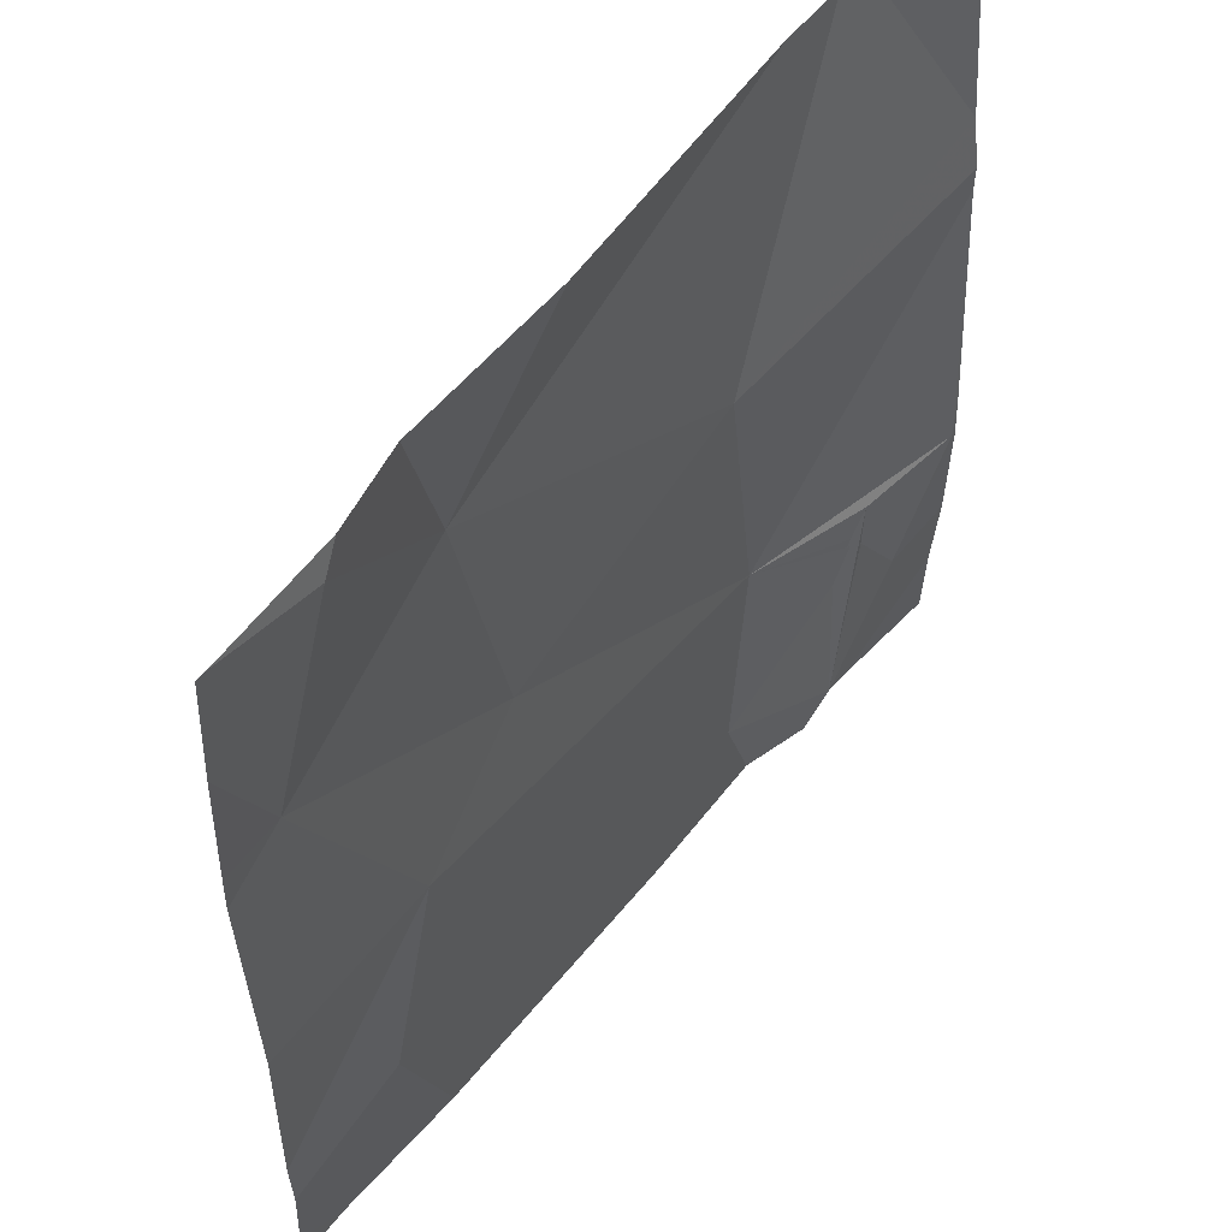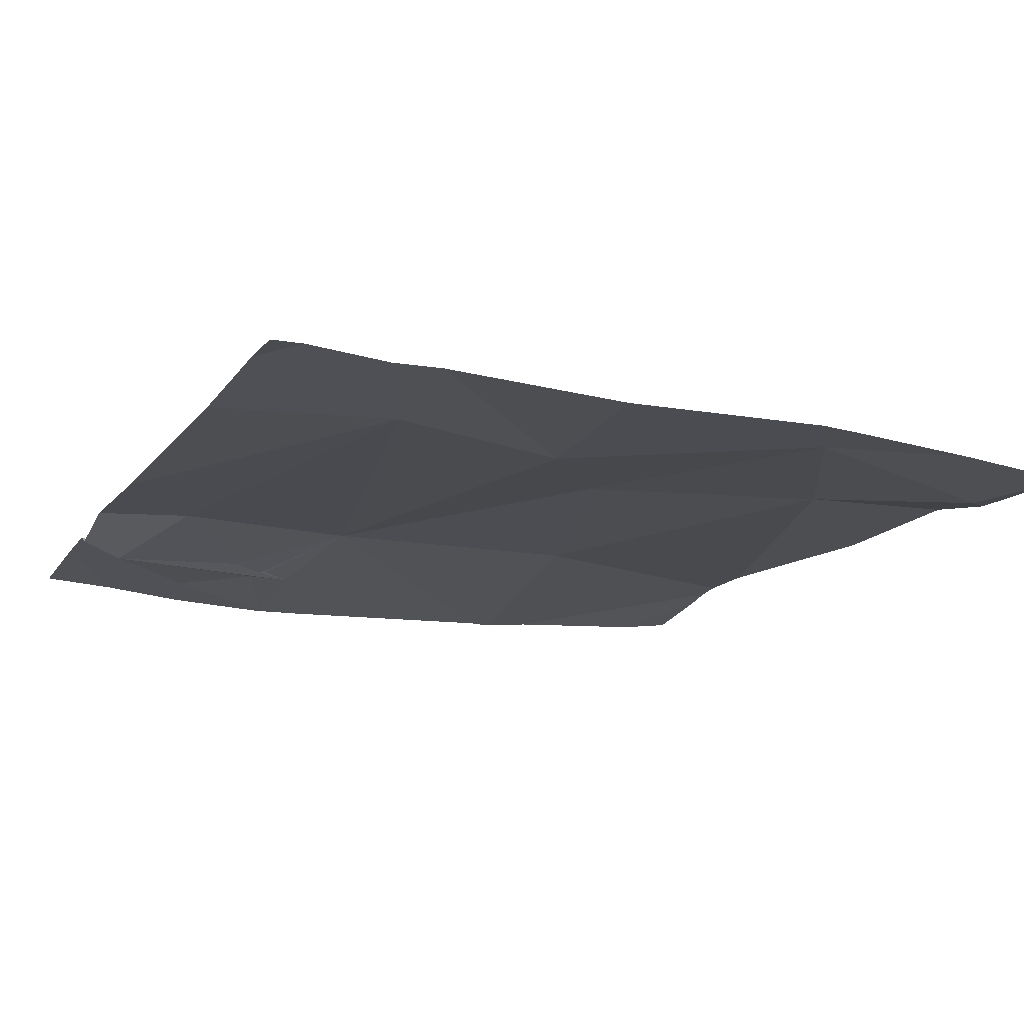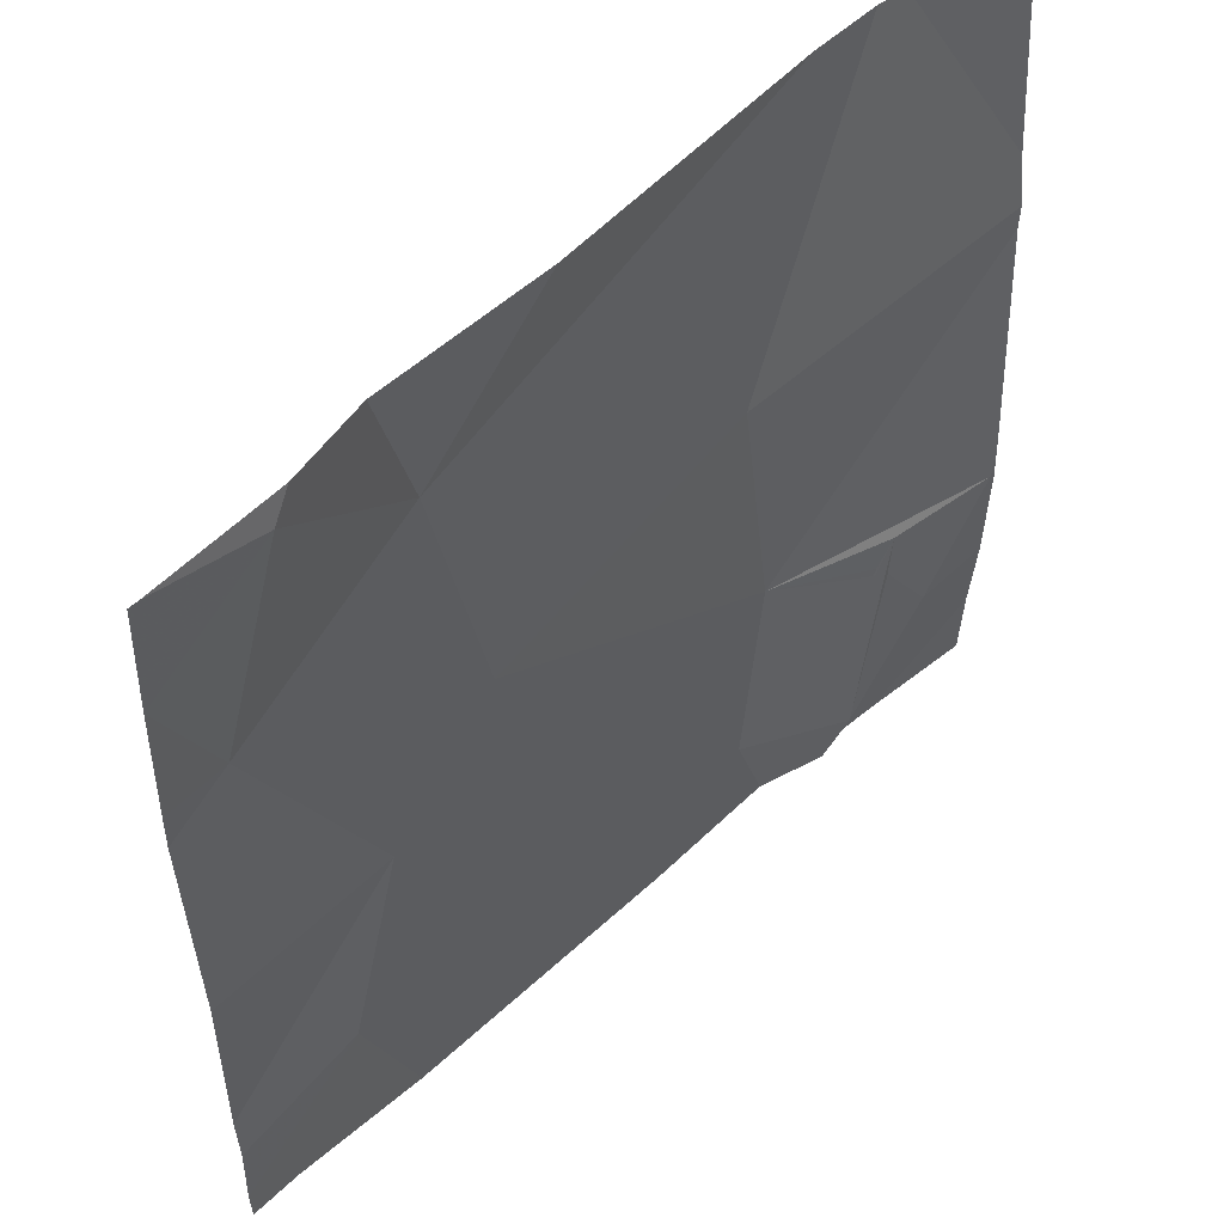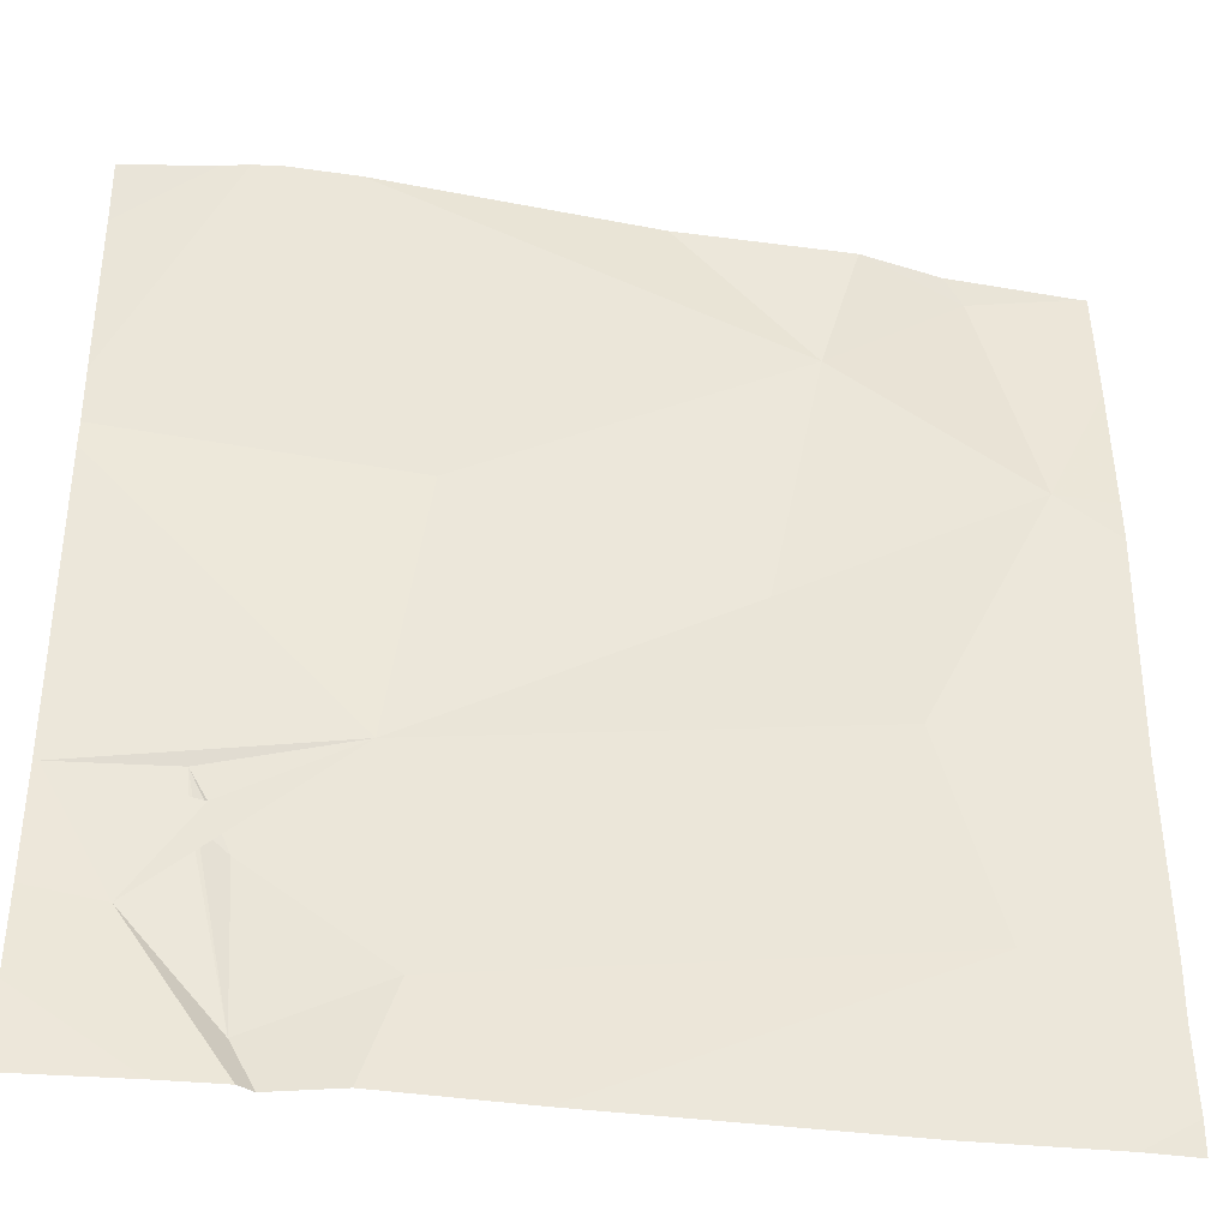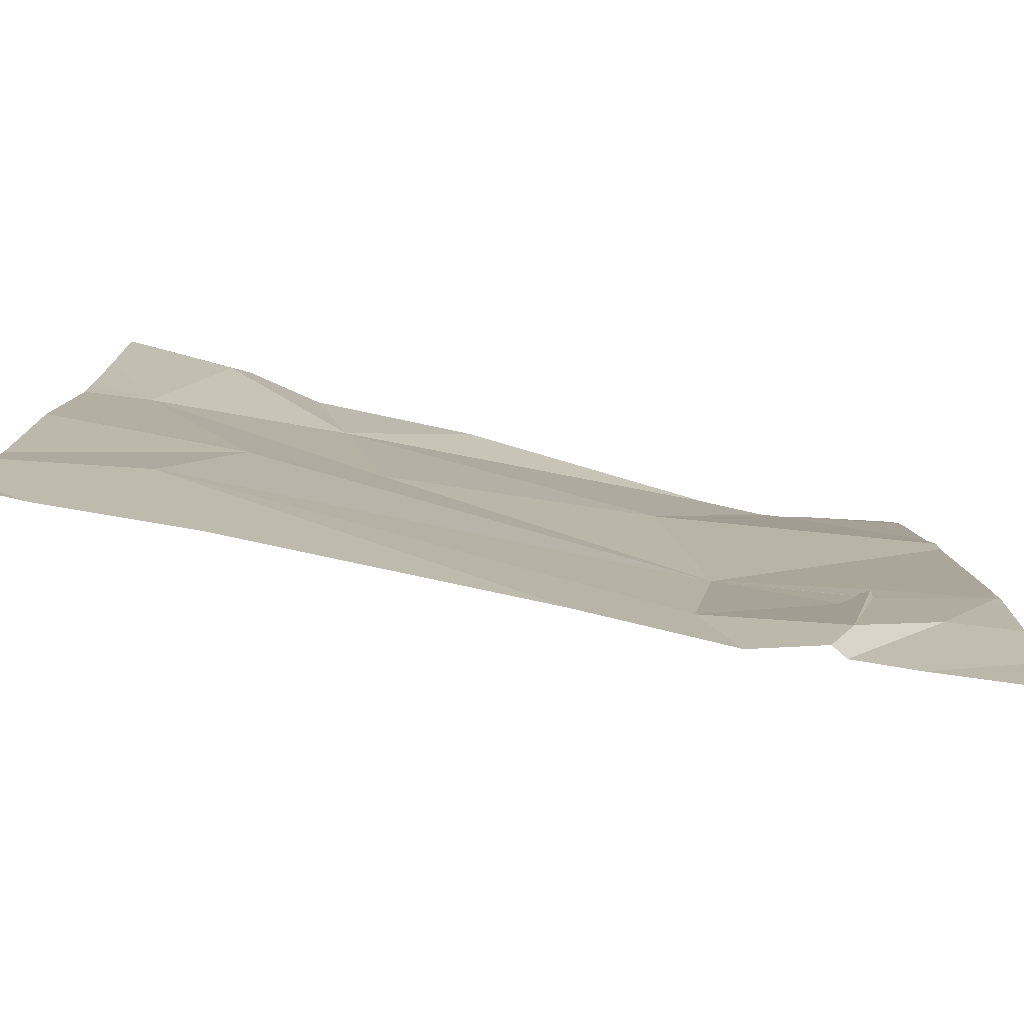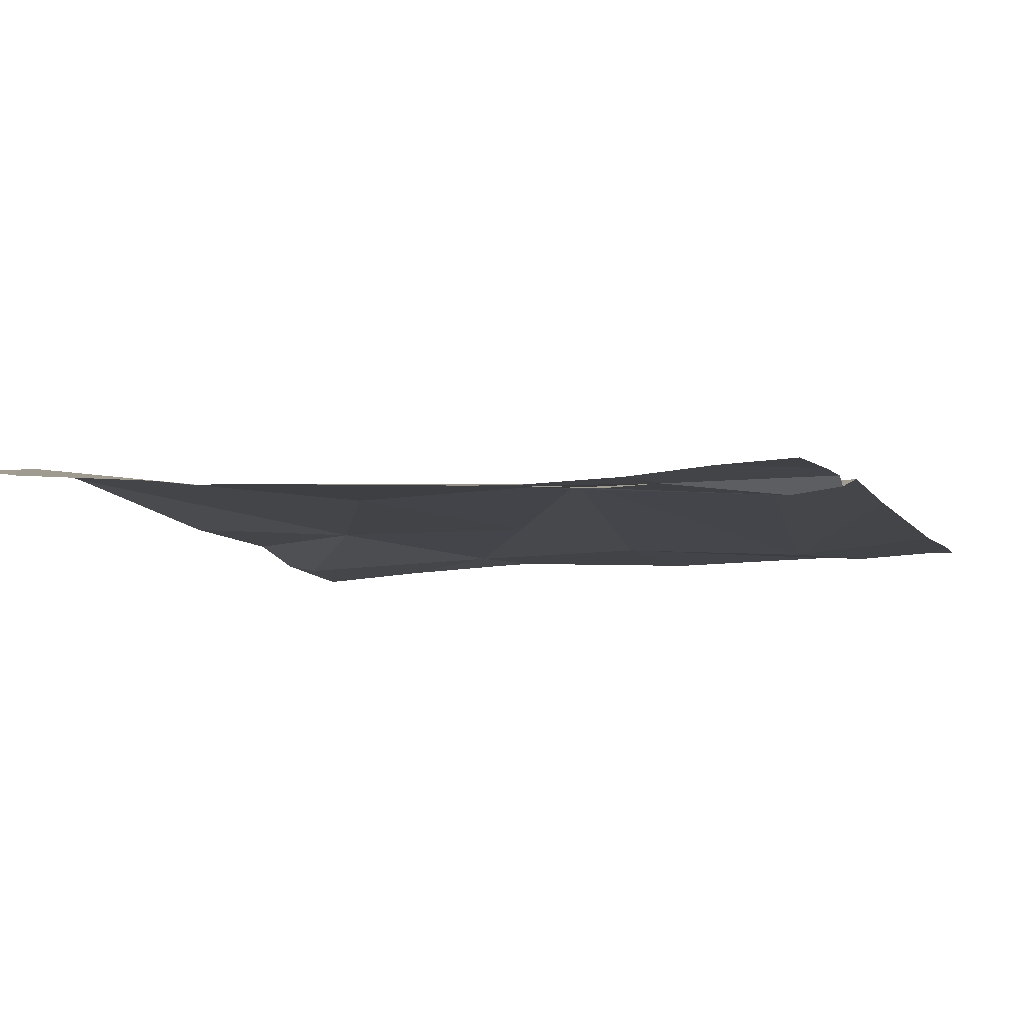
<metadata>
{"format":"obj","ext":"obj","renderer":"f3d","projection":"perspective","resolution":1024,"background":"white","views":[{"elev":54.8,"azim":129.7,"up":"+Y"},{"elev":-17.5,"azim":65.3,"up":"+Z"},{"elev":53.5,"azim":137.1,"up":"+Y"},{"elev":-38.5,"azim":-8.0,"up":"+Y"},{"elev":-79.4,"azim":169.5,"up":"+Y"},{"elev":-6.9,"azim":-69.3,"up":"+Z"}]}
</metadata>
<code>
v -102.2 240.8 483.3
v -102.2 240.6 483.3
v -102.2 240 483.3
v -102.2 240.1 483.3
v -103 240.3 483.3
v -103.2 240.3 483.2
v -102.9 240.3 483.3
v -103 240.2 483.3
v -102.5 240.5 483.3
v -102.4 240.4 483.3
v -102.8 240.1 483.3
v -102.4 240.9 483.3
v -103 240 483.2
v -102.3 240.2 483.2
v -103 240.9 483.3
v -102.5 240.8 483.3
v -102.8 240.6 483.3
v -103.1 240.1 483.2
v -103 240.2 483.3
v -103 240.2 483.3
v -102.3 240.9 483.2
v -103 240 483.3
v -103 240 483.3
v -102.3 240.6 483.3
v -102.7 240 483.3
v -102.4 240 483.3
v -102.9 240 483.3
v -103.2 240.9 483.3
v -103.2 240.7 483.3
v -102.6 240.9 483.3
v -103.2 240.1 483.3
v -103.2 240.6 483.3
v -103.2 240.6 483.3
v -103.2 240.3 483.2
v -103.2 240.1 483.2
v -103.2 240.3 483.2
v -102.2 240.4 483.2
v -102.2 240.6 483.3
v -102.2 240.9 483.2
v -102.2 240.1 483.3
v -103 240 483.3
v -103.2 240 483.3
v -102.3 240 483.3
v -102.2 240 483.3
v -102.9 240.9 483.3
v -103 240.9 483.3
v -102.4 240.9 483.3
v -102.2 240.9 483.2
v -103.1 240.9 483.3
v -103.2 240.9 483.3
f 6 5 7
f 7 5 8
f 37 10 40
f 10 9 7
f 11 13 22
f 46 17 45
f 17 16 45
f 6 18 8
f 19 7 20
f 8 19 20
f 13 11 19
f 16 17 9
f 32 17 33
f 14 10 7
f 18 6 34
f 12 21 47
f 6 7 32
f 8 20 6
f 14 11 27
f 11 7 19
f 5 20 13
f 22 18 23
f 31 18 35
f 7 8 18
f 18 20 7
f 41 31 42
f 15 17 46
f 20 5 6
f 18 13 20
f 13 19 5
f 5 19 8
f 14 7 11
f 9 17 7
f 3 14 26
f 21 24 1
f 24 21 16
f 9 10 24
f 24 10 37
f 23 18 31
f 10 14 4
f 45 16 30
f 25 14 27
f 24 16 9
f 21 1 39
f 28 29 15
f 2 24 38
f 30 16 12
f 23 31 41
f 12 16 21
f 32 7 17
f 1 24 2
f 26 14 25
f 33 17 29
f 4 14 3
f 34 6 36
f 35 18 34
f 36 6 32
f 15 29 17
f 38 24 37
f 27 11 22
f 22 13 18
f 40 10 4
f 43 3 26
f 44 3 43
f 47 21 48
f 48 21 39
f 49 28 15
f 50 28 49

</code>
